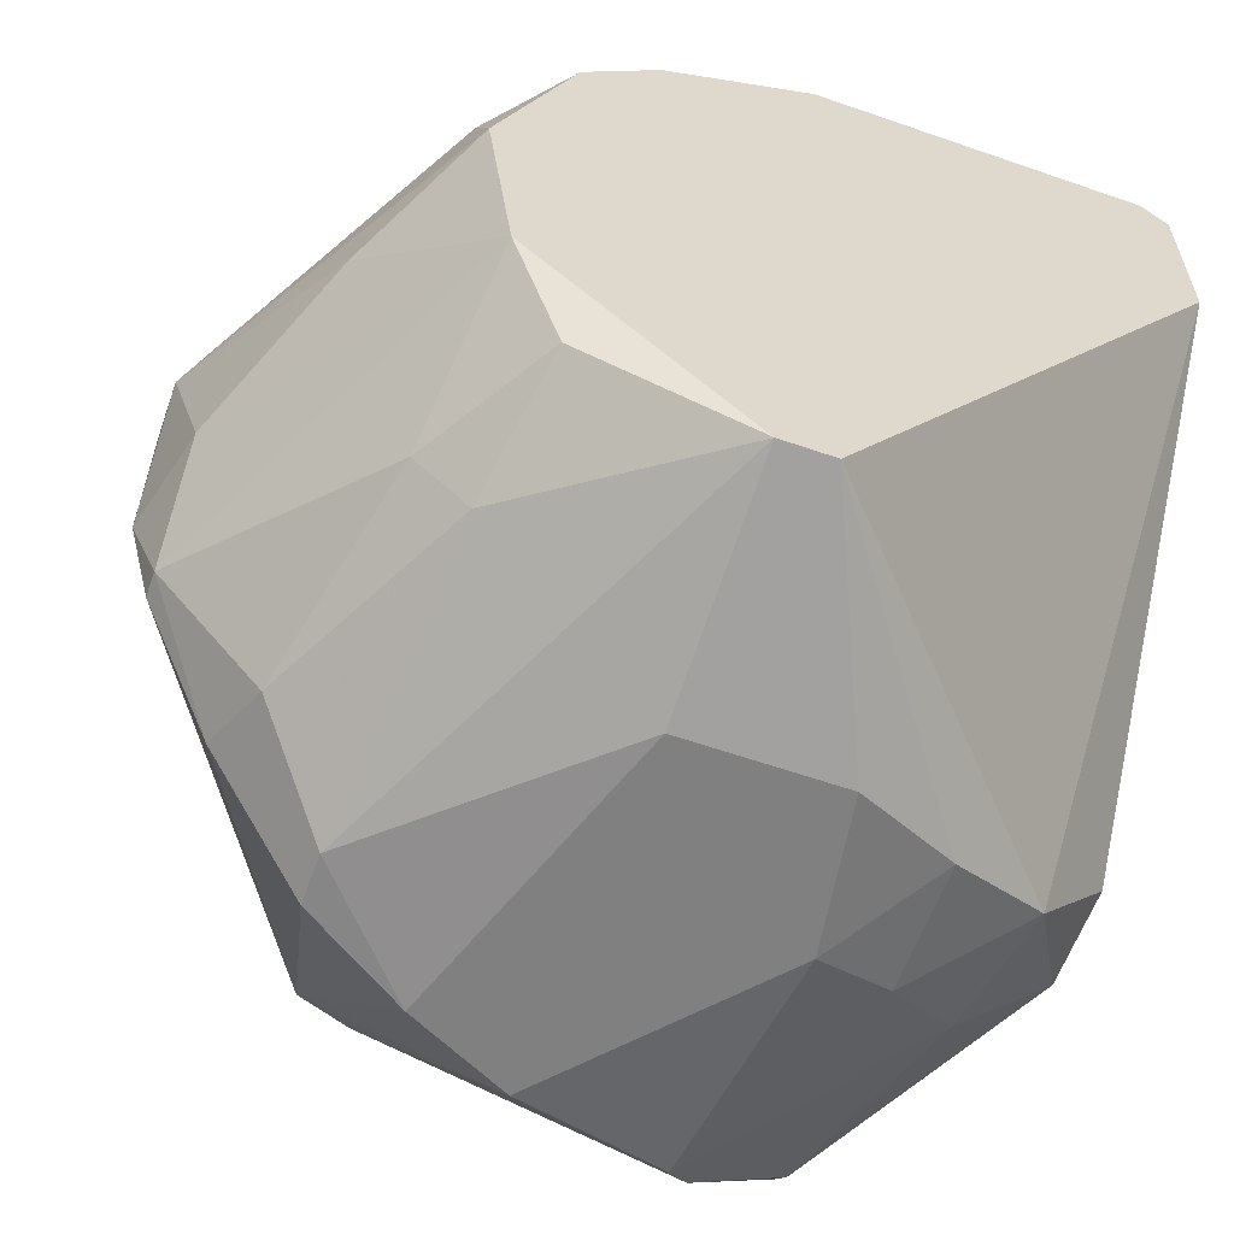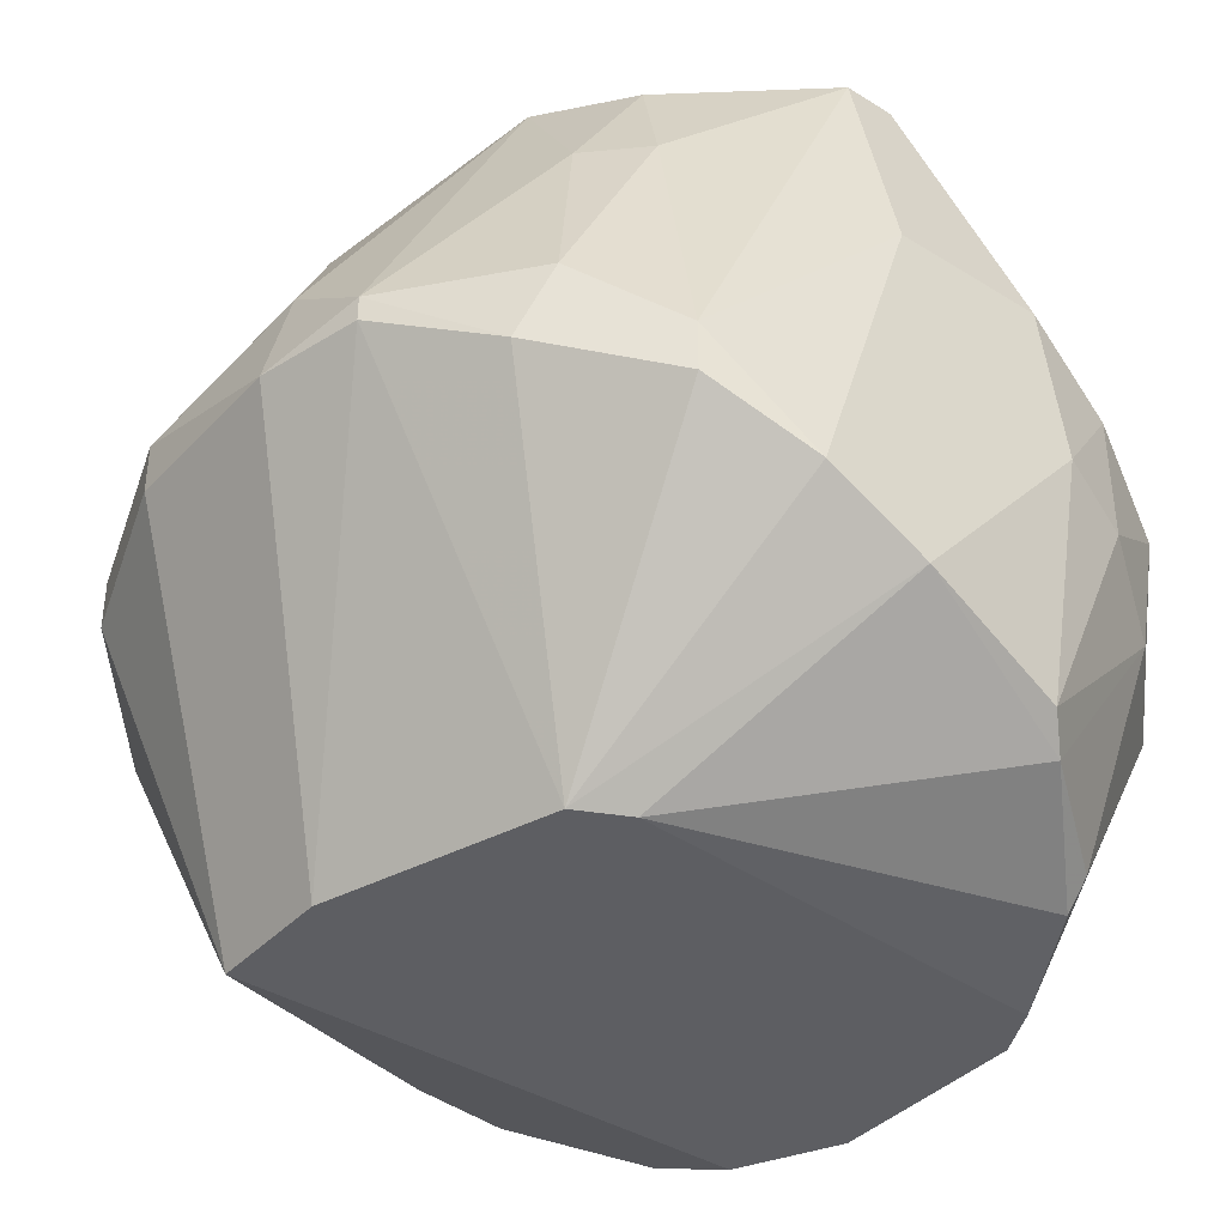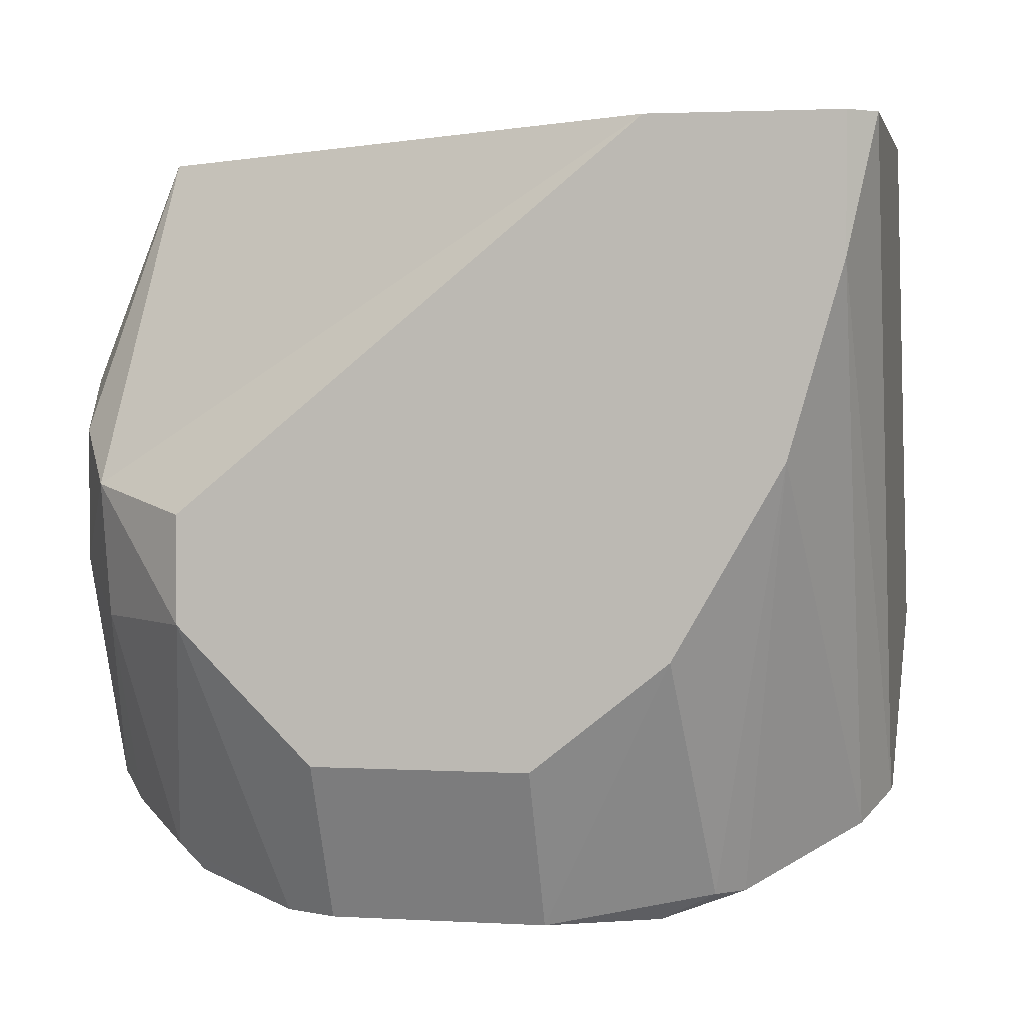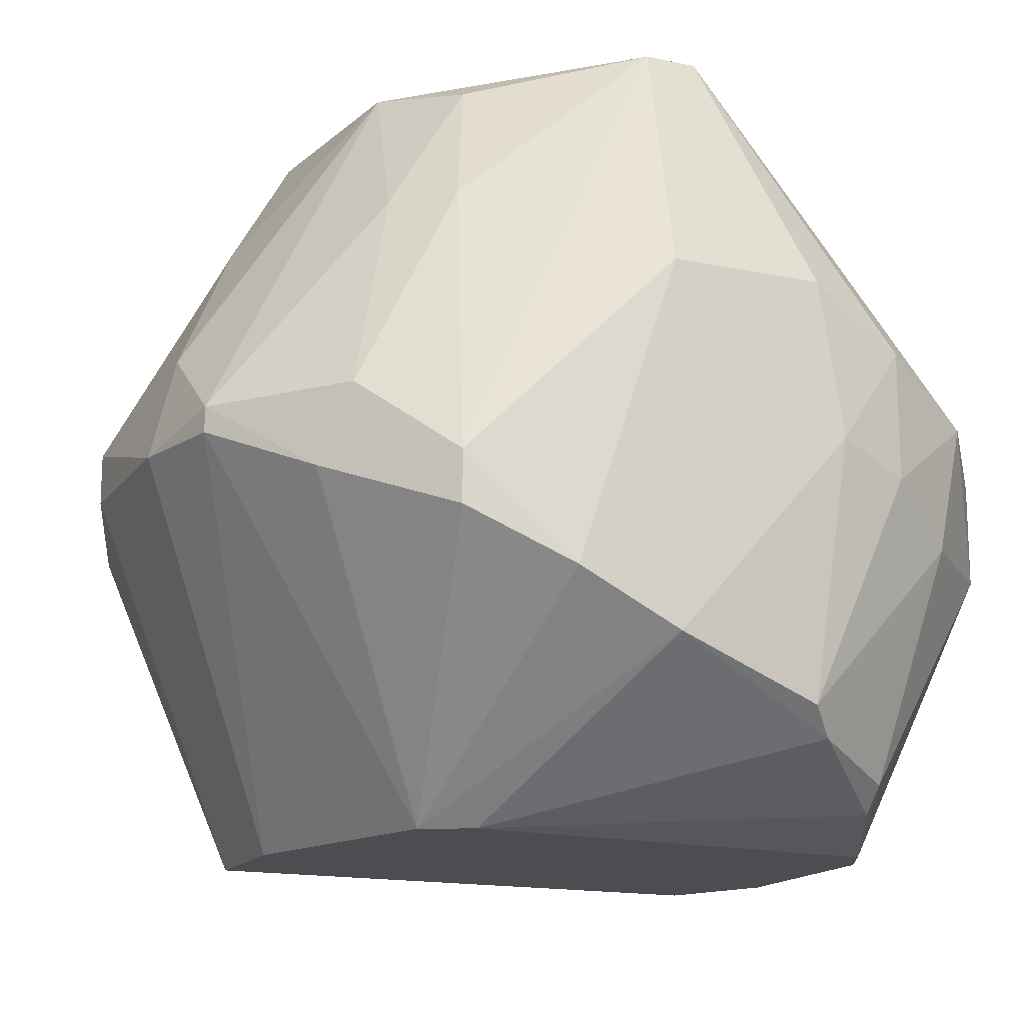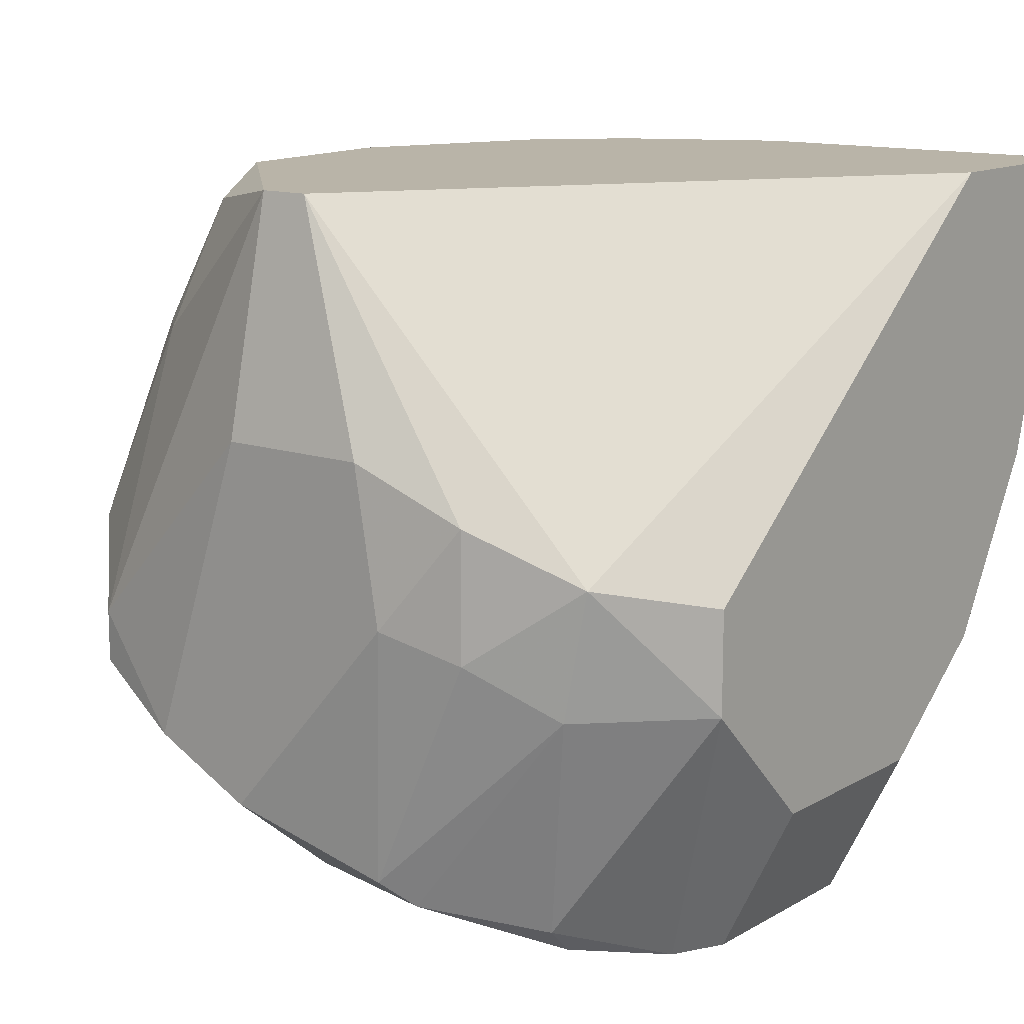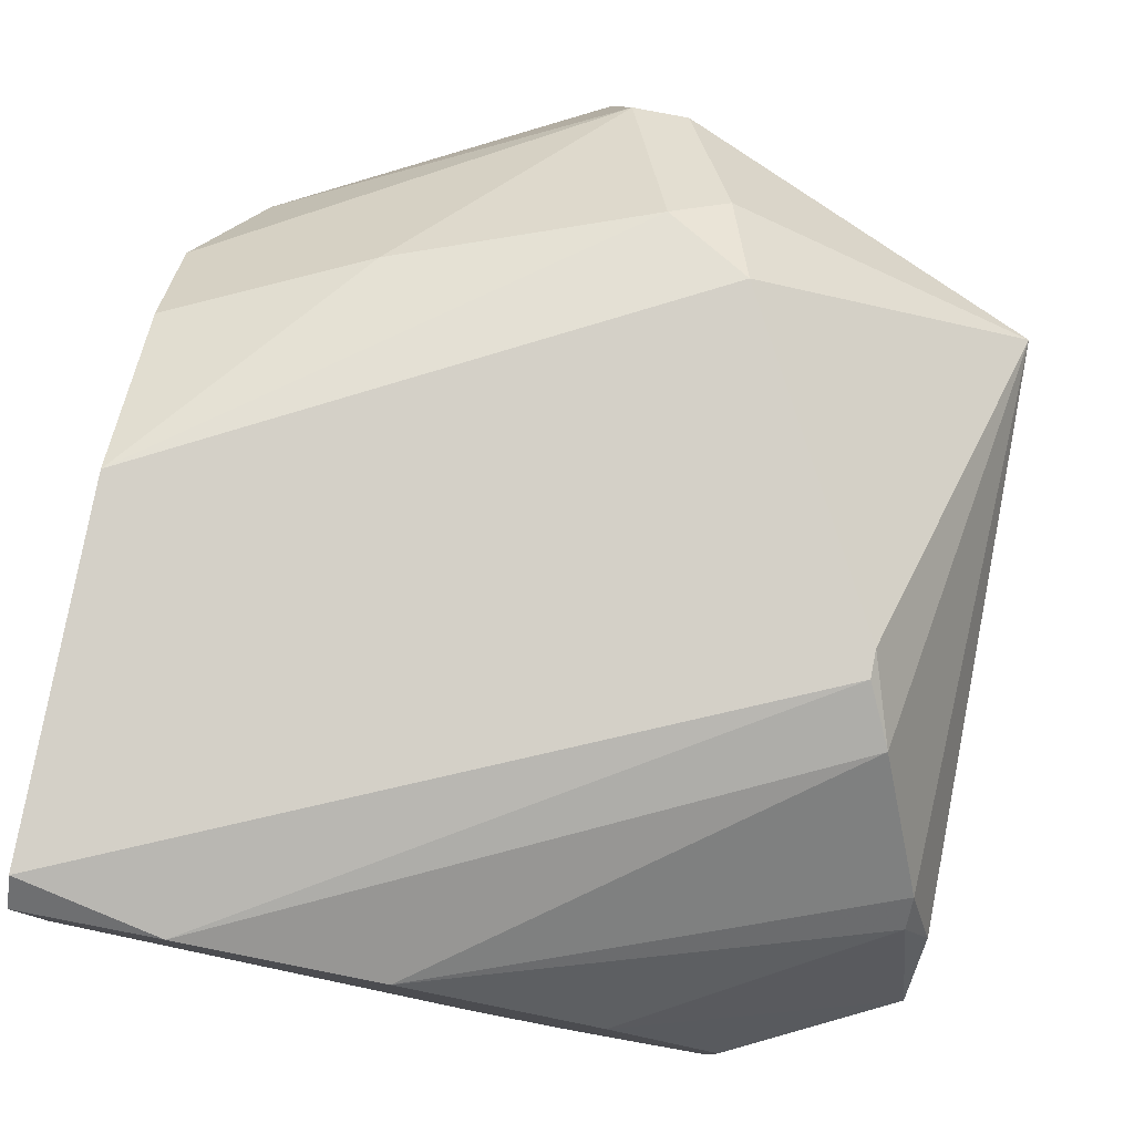
<metadata>
{"format":"obj","ext":"obj","renderer":"f3d","projection":"perspective","resolution":1024,"background":"white","views":[{"elev":-60.1,"azim":-19.6,"up":"+Y"},{"elev":-38.9,"azim":-38.0,"up":"+Z"},{"elev":2.4,"azim":101.6,"up":"+Z"},{"elev":-15.7,"azim":-23.8,"up":"+Z"},{"elev":13.1,"azim":38.1,"up":"+Z"},{"elev":79.9,"azim":100.9,"up":"+Y"}]}
</metadata>
<code>
v -0.01039 -0.02819 -0.02292
v -0.01039 -0.02694 -0.04279
v -0.03772 -0.003351 -0.03037
v -0.03772 -0.003351 -0.02789
v -0.03772 -0.01204 -0.03037
v 0.003277 -0.003351 -0.04031
v 0.003277 0.001618 -0.01174
v 0.003277 -0.01328 -0.04031
v 0.003277 0.002863 -0.03534
v 0.003277 0.01031 -0.01174
v 0.003277 0.01031 -0.01795
v 0.003277 -0.01949 -0.03409
v 0.003277 -0.01949 -0.02913
v 0.003277 0.007831 -0.02664
v 0.002033 0.01156 -0.01174
v -0.0315 -0.02322 -0.02913
v -0.03275 -0.02198 -0.03285
v -0.03275 -0.008315 -0.01795
v -0.01784 -0.02819 -0.04031
v -0.01784 -0.02819 -0.02292
v -0.01784 -0.0257 -0.01174
v -0.01536 -0.0257 -0.01174
v -0.02281 -0.01701 -0.04776
v -0.02281 -0.02819 -0.03782
v -0.03523 0.004104 -0.03161
v -0.03523 0.004104 -0.02913
v -0.02902 0.001618 -0.04776
v -0.02902 -0.02073 -0.01919
v -0.02902 -0.004592 -0.04776
v -0.02902 0.000377 -0.01422
v -0.02902 -0.005833 -0.01174
v -0.02902 0.01031 -0.03161
v -0.002935 0.001618 -0.04776
v -0.002935 0.004104 -0.04652
v -0.03026 0.009072 -0.03409
v -0.004179 -0.02198 -0.04528
v -0.004179 -0.02073 -0.04652
v -0.004179 0.005345 -0.04652
v -0.01163 0.01156 -0.04279
v -0.005423 -0.02694 -0.02541
v -0.005423 -0.02694 -0.03161
v -0.01287 0.01156 -0.04279
v -0.02529 0.004104 -0.01174
v -0.02529 -0.02073 -0.01298
v -0.02529 0.009072 -0.02043
v -0.02529 -0.01577 -0.04776
v -0.01412 0.01156 -0.01174
v -0.02653 -0.02322 -0.01919
v -0.02653 0.01156 -0.03534
v -0.000451 -0.003351 -0.04776
v -0.000451 -0.01328 -0.04776
v -0.000451 -0.02446 -0.02789
v -0.02778 -0.02694 -0.03534
v -0.02778 -0.02694 -0.03285
v -0.02778 -0.01577 -0.01174
v -0.001695 -0.01577 -0.04776
v -0.001695 -0.02446 -0.03409
v -0.009147 -0.02819 -0.03037
v -0.009147 -0.0257 -0.04403
v -0.009147 0.01031 -0.04403
v -0.02156 0.007831 -0.01174
v -0.03648 -0.01701 -0.03037
v -0.03648 -0.01701 -0.02913
v -0.03648 -0.01204 -0.02541
f 9 50 34
f 10 15 21
f 21 15 61
f 27 33 51
f 49 15 39
f 21 61 31
f 27 51 46
f 10 12 9
f 10 21 7
f 12 10 7
f 61 15 47
f 15 49 47
f 7 21 22
f 40 52 22
f 52 7 22
f 22 21 20
f 10 9 14
f 9 12 6
f 33 27 38
f 27 46 29
f 46 62 29
f 3 27 29
f 21 31 55
f 44 21 55
f 47 49 32
f 26 3 4
f 30 26 4
f 31 30 4
f 20 19 58
f 12 7 13
f 7 52 13
f 52 12 13
f 27 3 25
f 3 26 25
f 38 27 60
f 14 38 60
f 12 52 57
f 29 62 5
f 3 29 5
f 64 4 5
f 4 3 5
f 12 51 8
f 51 6 8
f 6 12 8
f 40 22 1
f 22 20 1
f 58 40 1
f 20 58 1
f 51 33 50
f 6 51 50
f 9 6 50
f 15 10 11
f 39 15 11
f 10 14 11
f 60 39 11
f 14 60 11
f 55 64 63
f 64 5 63
f 5 62 63
f 46 19 24
f 53 46 24
f 19 20 24
f 24 20 54
f 20 21 54
f 53 24 54
f 31 61 43
f 26 30 43
f 30 31 43
f 46 51 23
f 19 46 23
f 59 19 23
f 37 59 23
f 19 59 2
f 58 19 2
f 59 57 2
f 46 53 17
f 62 46 17
f 63 62 17
f 16 63 17
f 54 16 17
f 53 54 17
f 61 47 45
f 32 26 45
f 47 32 45
f 43 61 45
f 26 43 45
f 21 44 48
f 54 21 48
f 16 54 48
f 49 27 35
f 26 32 35
f 32 49 35
f 27 25 35
f 25 26 35
f 27 49 42
f 49 39 42
f 39 60 42
f 60 27 42
f 52 40 41
f 40 58 41
f 57 52 41
f 58 2 41
f 2 57 41
f 44 55 28
f 63 16 28
f 55 63 28
f 48 44 28
f 16 48 28
f 59 37 36
f 12 57 36
f 57 59 36
f 64 55 18
f 55 31 18
f 4 64 18
f 31 4 18
f 51 12 56
f 23 51 56
f 37 23 56
f 12 36 56
f 36 37 56
f 14 9 34
f 33 38 34
f 38 14 34
f 50 33 34

</code>
